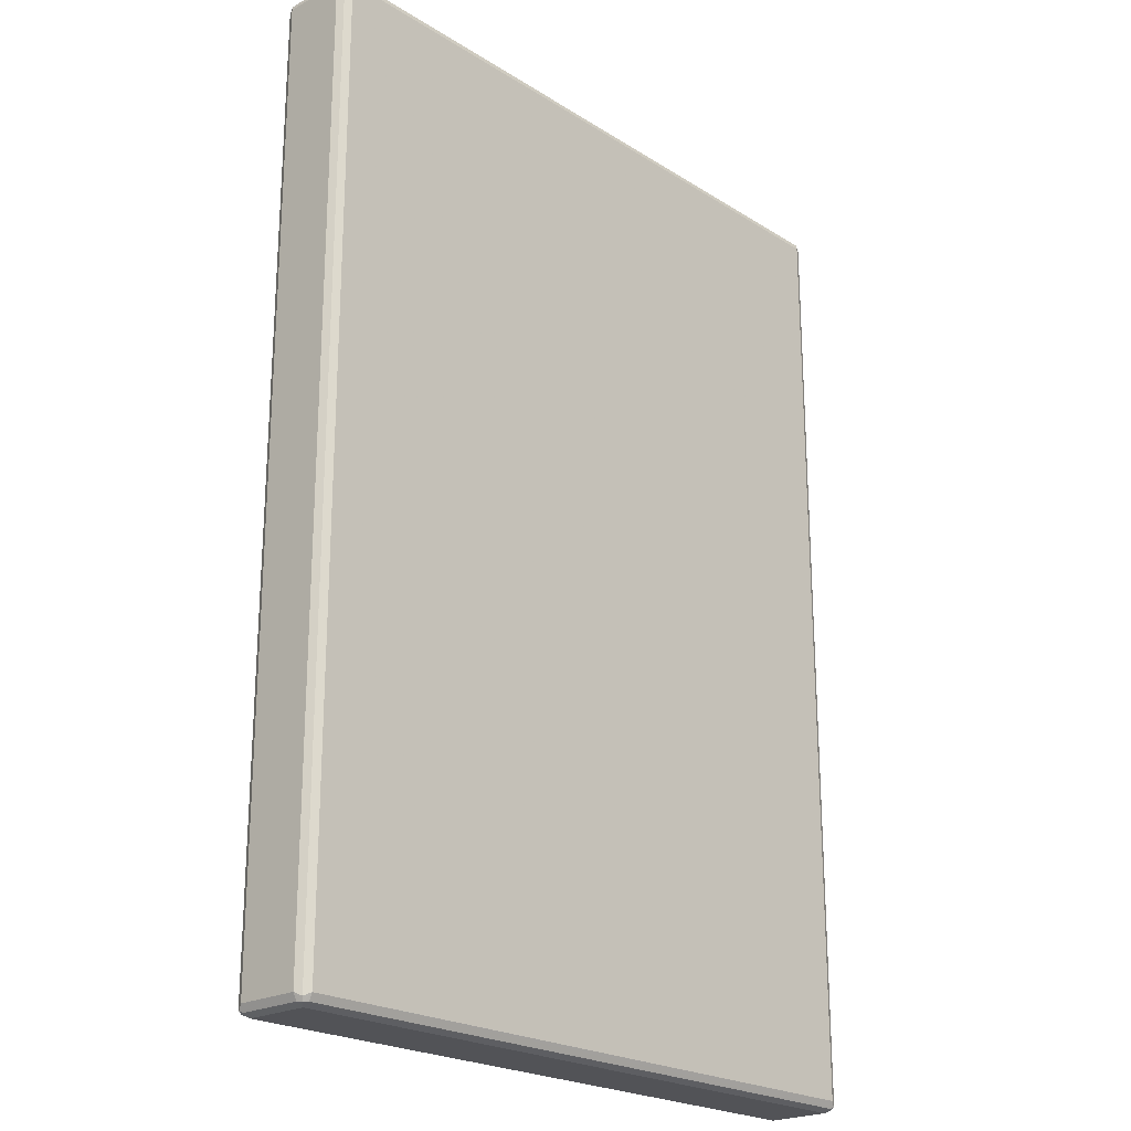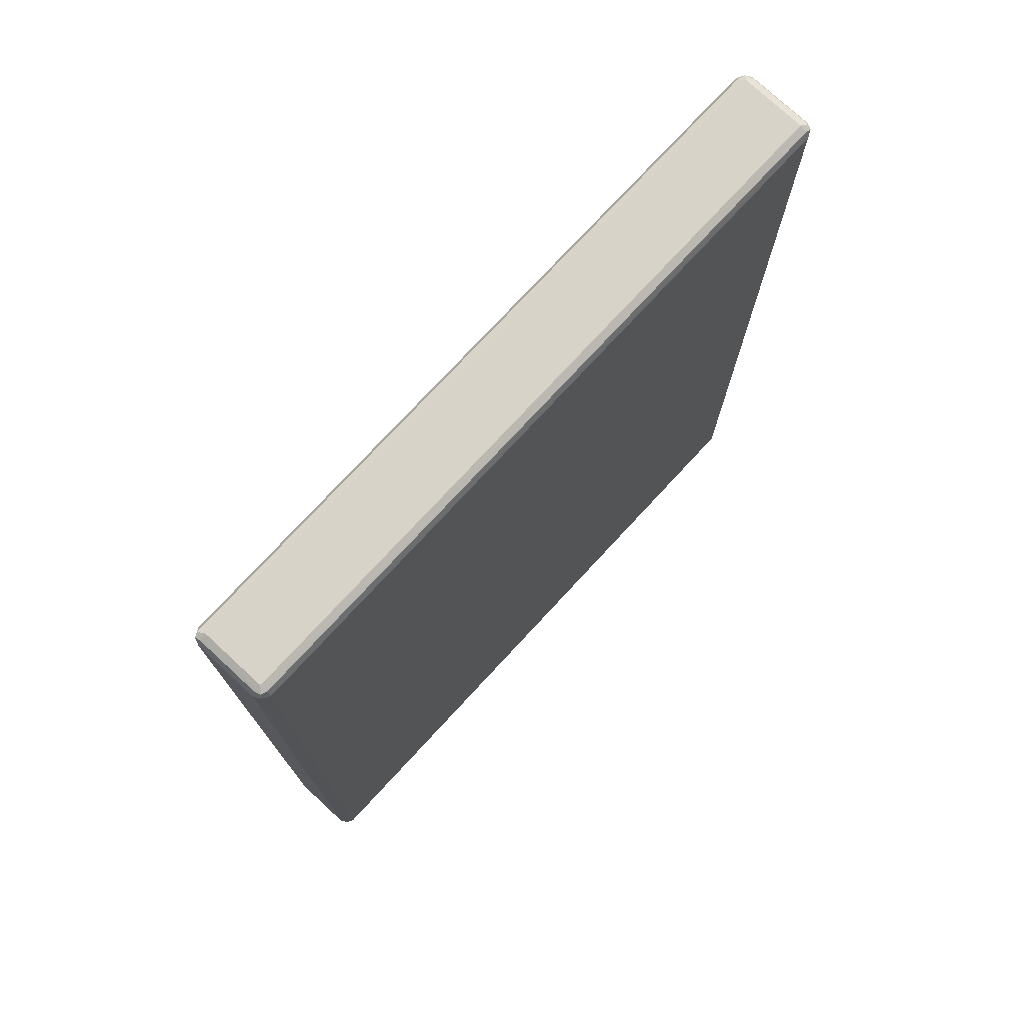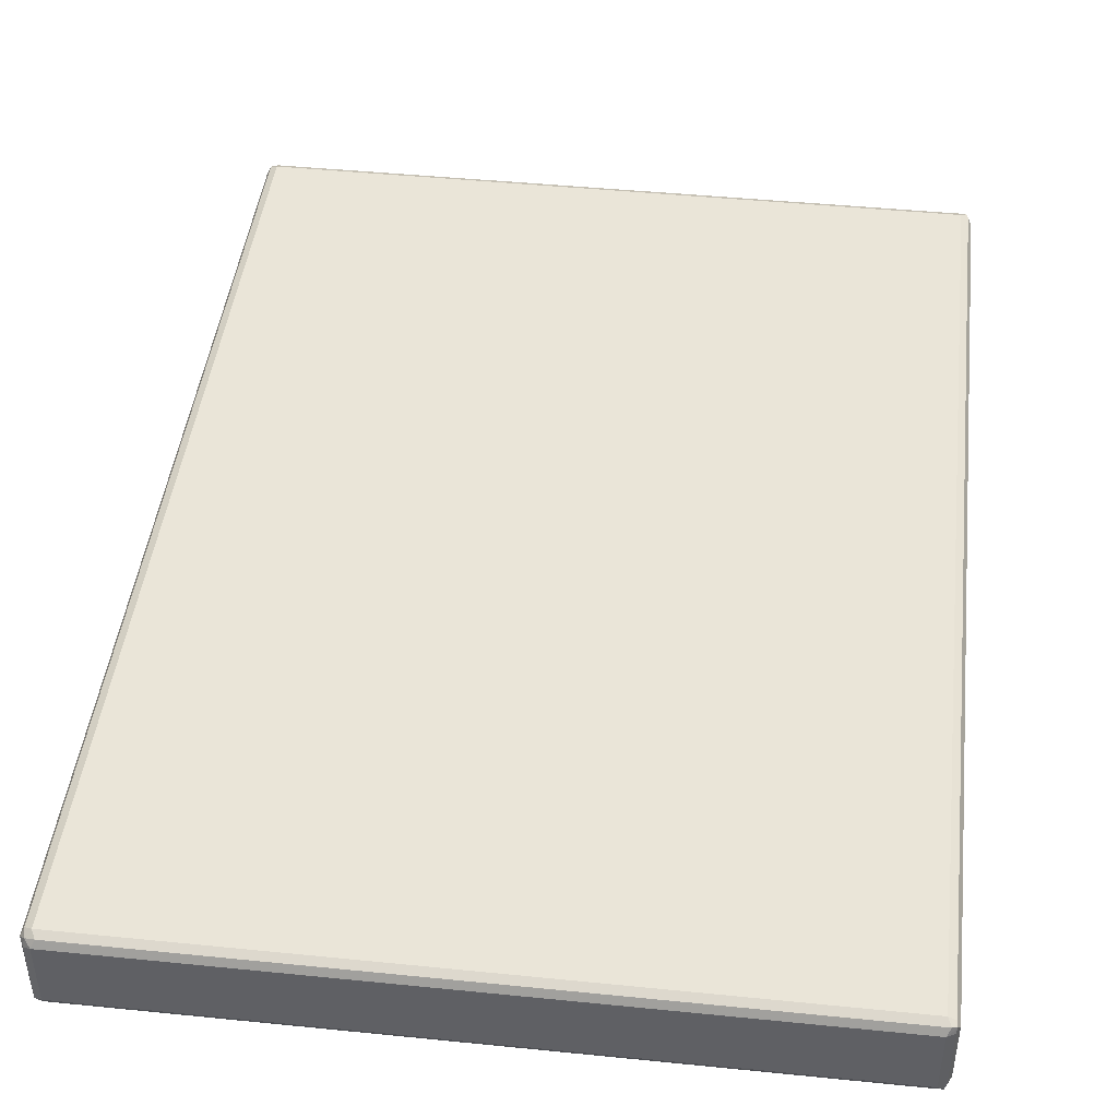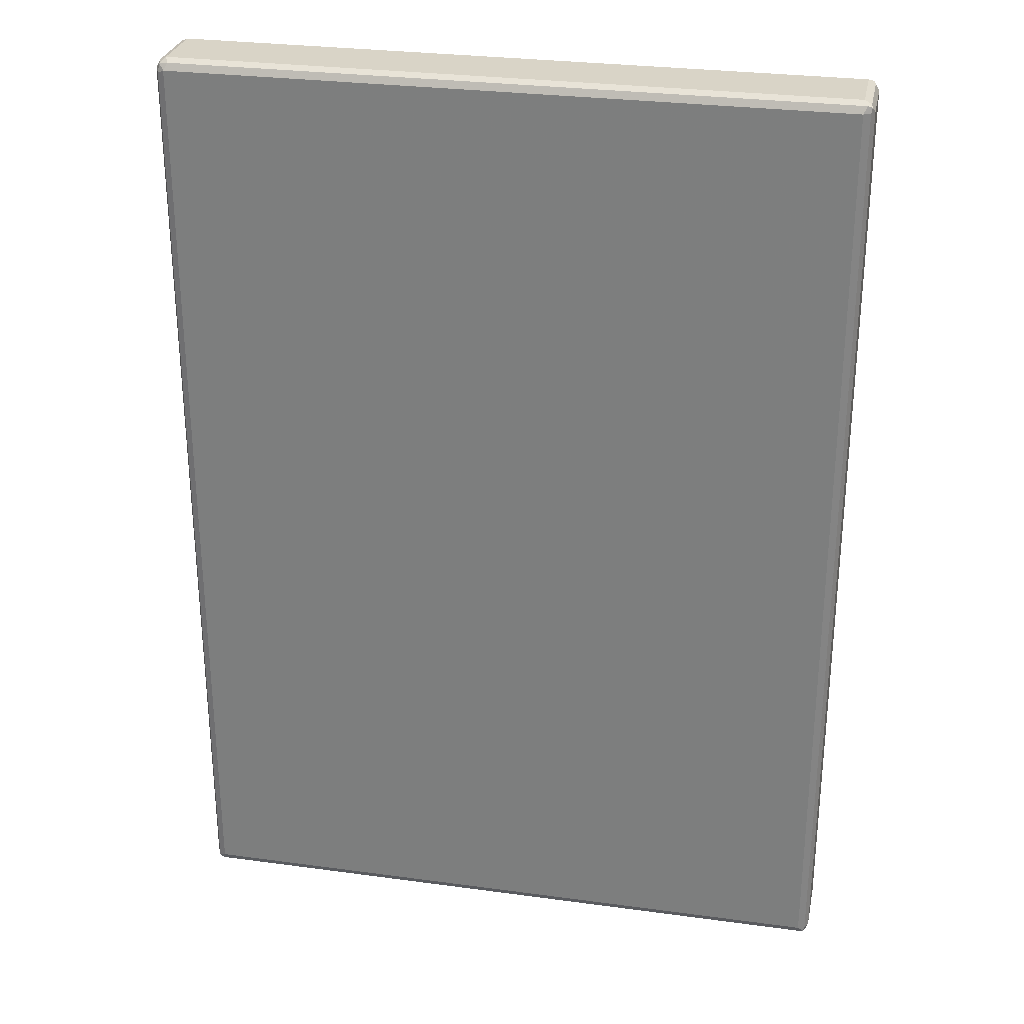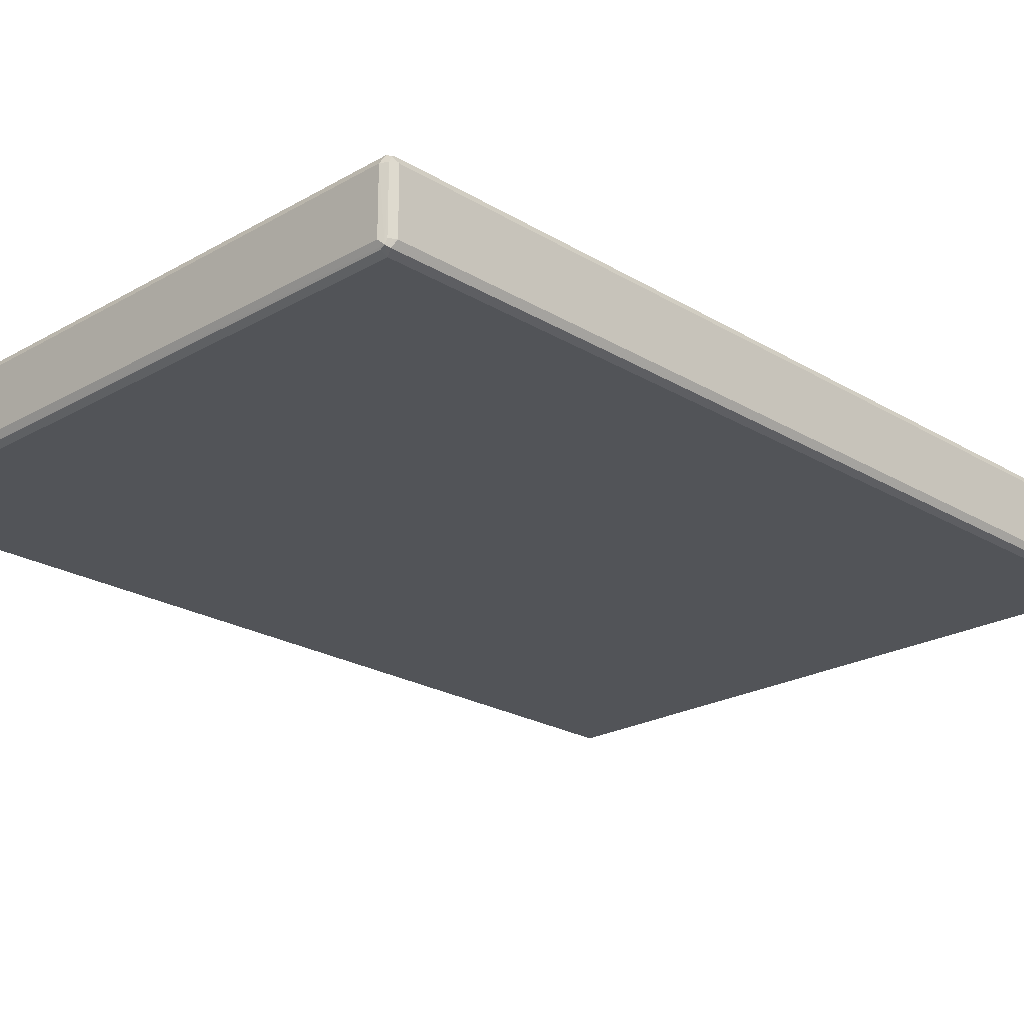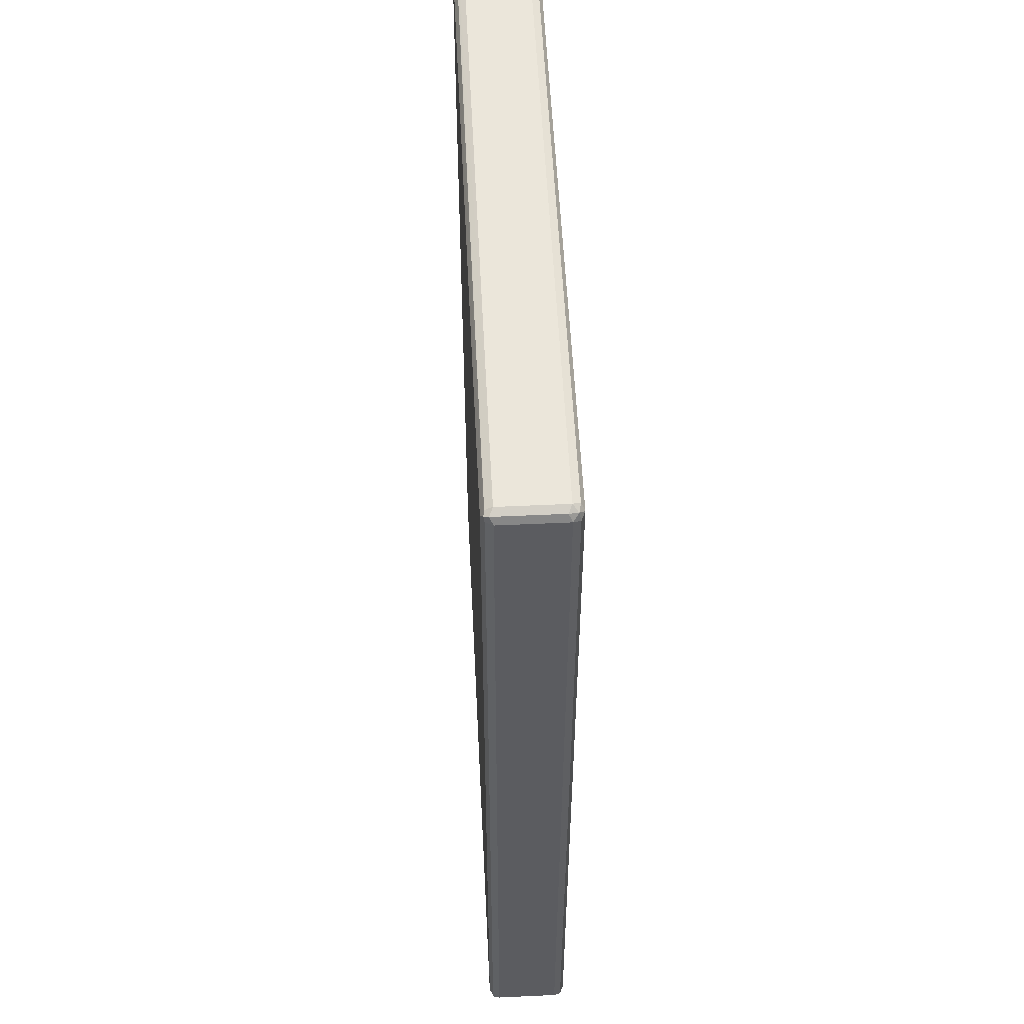
<metadata>
{"format":"obj","ext":"obj","renderer":"f3d","projection":"perspective","resolution":1024,"background":"white","views":[{"elev":-22.3,"azim":-47.2,"up":"+Z"},{"elev":75.8,"azim":132.8,"up":"+Z"},{"elev":44.7,"azim":-173.3,"up":"+Y"},{"elev":28.6,"azim":11.5,"up":"+Z"},{"elev":-22.8,"azim":-135.7,"up":"+Y"},{"elev":54.7,"azim":-92.8,"up":"+Z"}]}
</metadata>
<code>
v -0.5714 -0.05195 0.779
v -0.5656 -0.06348 0.7733
v -0.5627 -0.0606 0.7878
v -0.5656 -0.04617 0.7906
v -0.5714 0.05195 0.779
v -0.5714 -0.05195 -0.779
v -0.5541 -0.06926 0.779
v -0.5656 -0.06348 -0.7848
v -0.5482 -0.06348 0.7906
v -0.5541 -0.05195 0.7965
v -0.5656 0.05771 0.7906
v -0.5627 0.06492 0.7878
v -0.5656 0.06348 0.779
v -0.5714 0.05195 -0.779
v -0.567 0.0606 -0.7878
v -0.5656 -0.05195 -0.7906
v -0.5627 -0.0606 -0.7921
v 0.5541 -0.06926 0.779
v -0.5541 -0.06926 -0.779
v 0.5598 -0.06348 0.7906
v -0.5541 0.05195 0.7965
v 0.5541 -0.05195 0.7965
v -0.5541 0.06926 0.779
v -0.5541 0.06348 0.7906
v 0.5541 0.06348 0.7906
v 0.5541 0.06926 0.779
v -0.5656 0.06348 -0.779
v -0.5598 0.06348 -0.7906
v -0.5541 0.05195 -0.7965
v -0.5656 0.05195 -0.7906
v -0.5541 0.06926 -0.779
v -0.5541 -0.05195 -0.7965
v 0.5541 -0.05195 -0.7965
v 0.5541 -0.06348 -0.7906
v -0.5541 -0.06348 -0.7906
v 0.5656 -0.06348 0.779
v 0.567 -0.0606 0.7878
v 0.5541 -0.06926 -0.779
v 0.5627 -0.06492 -0.7878
v 0.5541 0.05195 0.7965
v 0.5627 0.0606 0.7921
v 0.5656 -0.05195 0.7906
v 0.5656 0.06348 0.7848
v 0.5541 0.06926 -0.779
v 0.5482 0.06348 -0.7906
v 0.5541 0.05195 -0.7965
v 0.5656 -0.05771 -0.7906
v 0.5714 -0.05195 0.779
v 0.5656 -0.06348 -0.779
v 0.5656 0.05195 0.7906
v 0.5714 0.05195 0.779
v 0.5714 -0.05195 -0.779
v 0.5656 0.06348 -0.7733
v 0.5627 0.0606 -0.7878
v 0.5656 0.04617 -0.7906
v 0.5714 0.05195 -0.779
f 1 2 3
f 1 3 4
f 1 4 11
f 1 11 5
f 1 5 14
f 1 14 6
f 1 6 8
f 1 8 2
f 2 7 3
f 2 8 19
f 2 19 7
f 3 7 9
f 3 9 10
f 3 10 4
f 4 10 21
f 4 21 11
f 5 11 12
f 5 12 13
f 5 13 27
f 5 27 14
f 6 14 15
f 6 15 16
f 6 16 17
f 6 17 8
f 7 18 20
f 7 20 9
f 7 19 38
f 7 38 18
f 8 17 19
f 9 20 22
f 9 22 10
f 10 22 40
f 10 40 21
f 11 21 12
f 12 23 13
f 12 21 24
f 12 24 25
f 12 25 26
f 12 26 23
f 13 23 31
f 13 31 27
f 14 27 15
f 15 28 29
f 15 29 30
f 15 30 16
f 15 27 31
f 15 31 28
f 16 30 17
f 17 29 32
f 17 32 33
f 17 33 34
f 17 34 35
f 17 35 19
f 17 30 29
f 18 36 37
f 18 37 20
f 18 38 49
f 18 49 36
f 19 35 39
f 19 39 38
f 20 37 22
f 21 40 41
f 21 41 24
f 22 41 40
f 22 37 42
f 22 42 41
f 23 26 44
f 23 44 31
f 24 41 25
f 25 41 26
f 26 41 43
f 26 43 53
f 26 53 44
f 28 31 44
f 28 44 45
f 28 45 46
f 28 46 29
f 29 46 33
f 29 33 32
f 33 47 39
f 33 39 34
f 33 46 55
f 33 55 47
f 34 39 35
f 36 48 37
f 36 49 52
f 36 52 48
f 37 50 42
f 37 48 51
f 37 51 50
f 38 39 49
f 39 47 52
f 39 52 49
f 41 42 50
f 41 50 51
f 41 51 43
f 43 51 56
f 43 56 53
f 44 53 54
f 44 54 45
f 45 54 46
f 46 54 55
f 47 55 56
f 47 56 52
f 48 52 56
f 48 56 51
f 53 56 54
f 54 56 55

</code>
